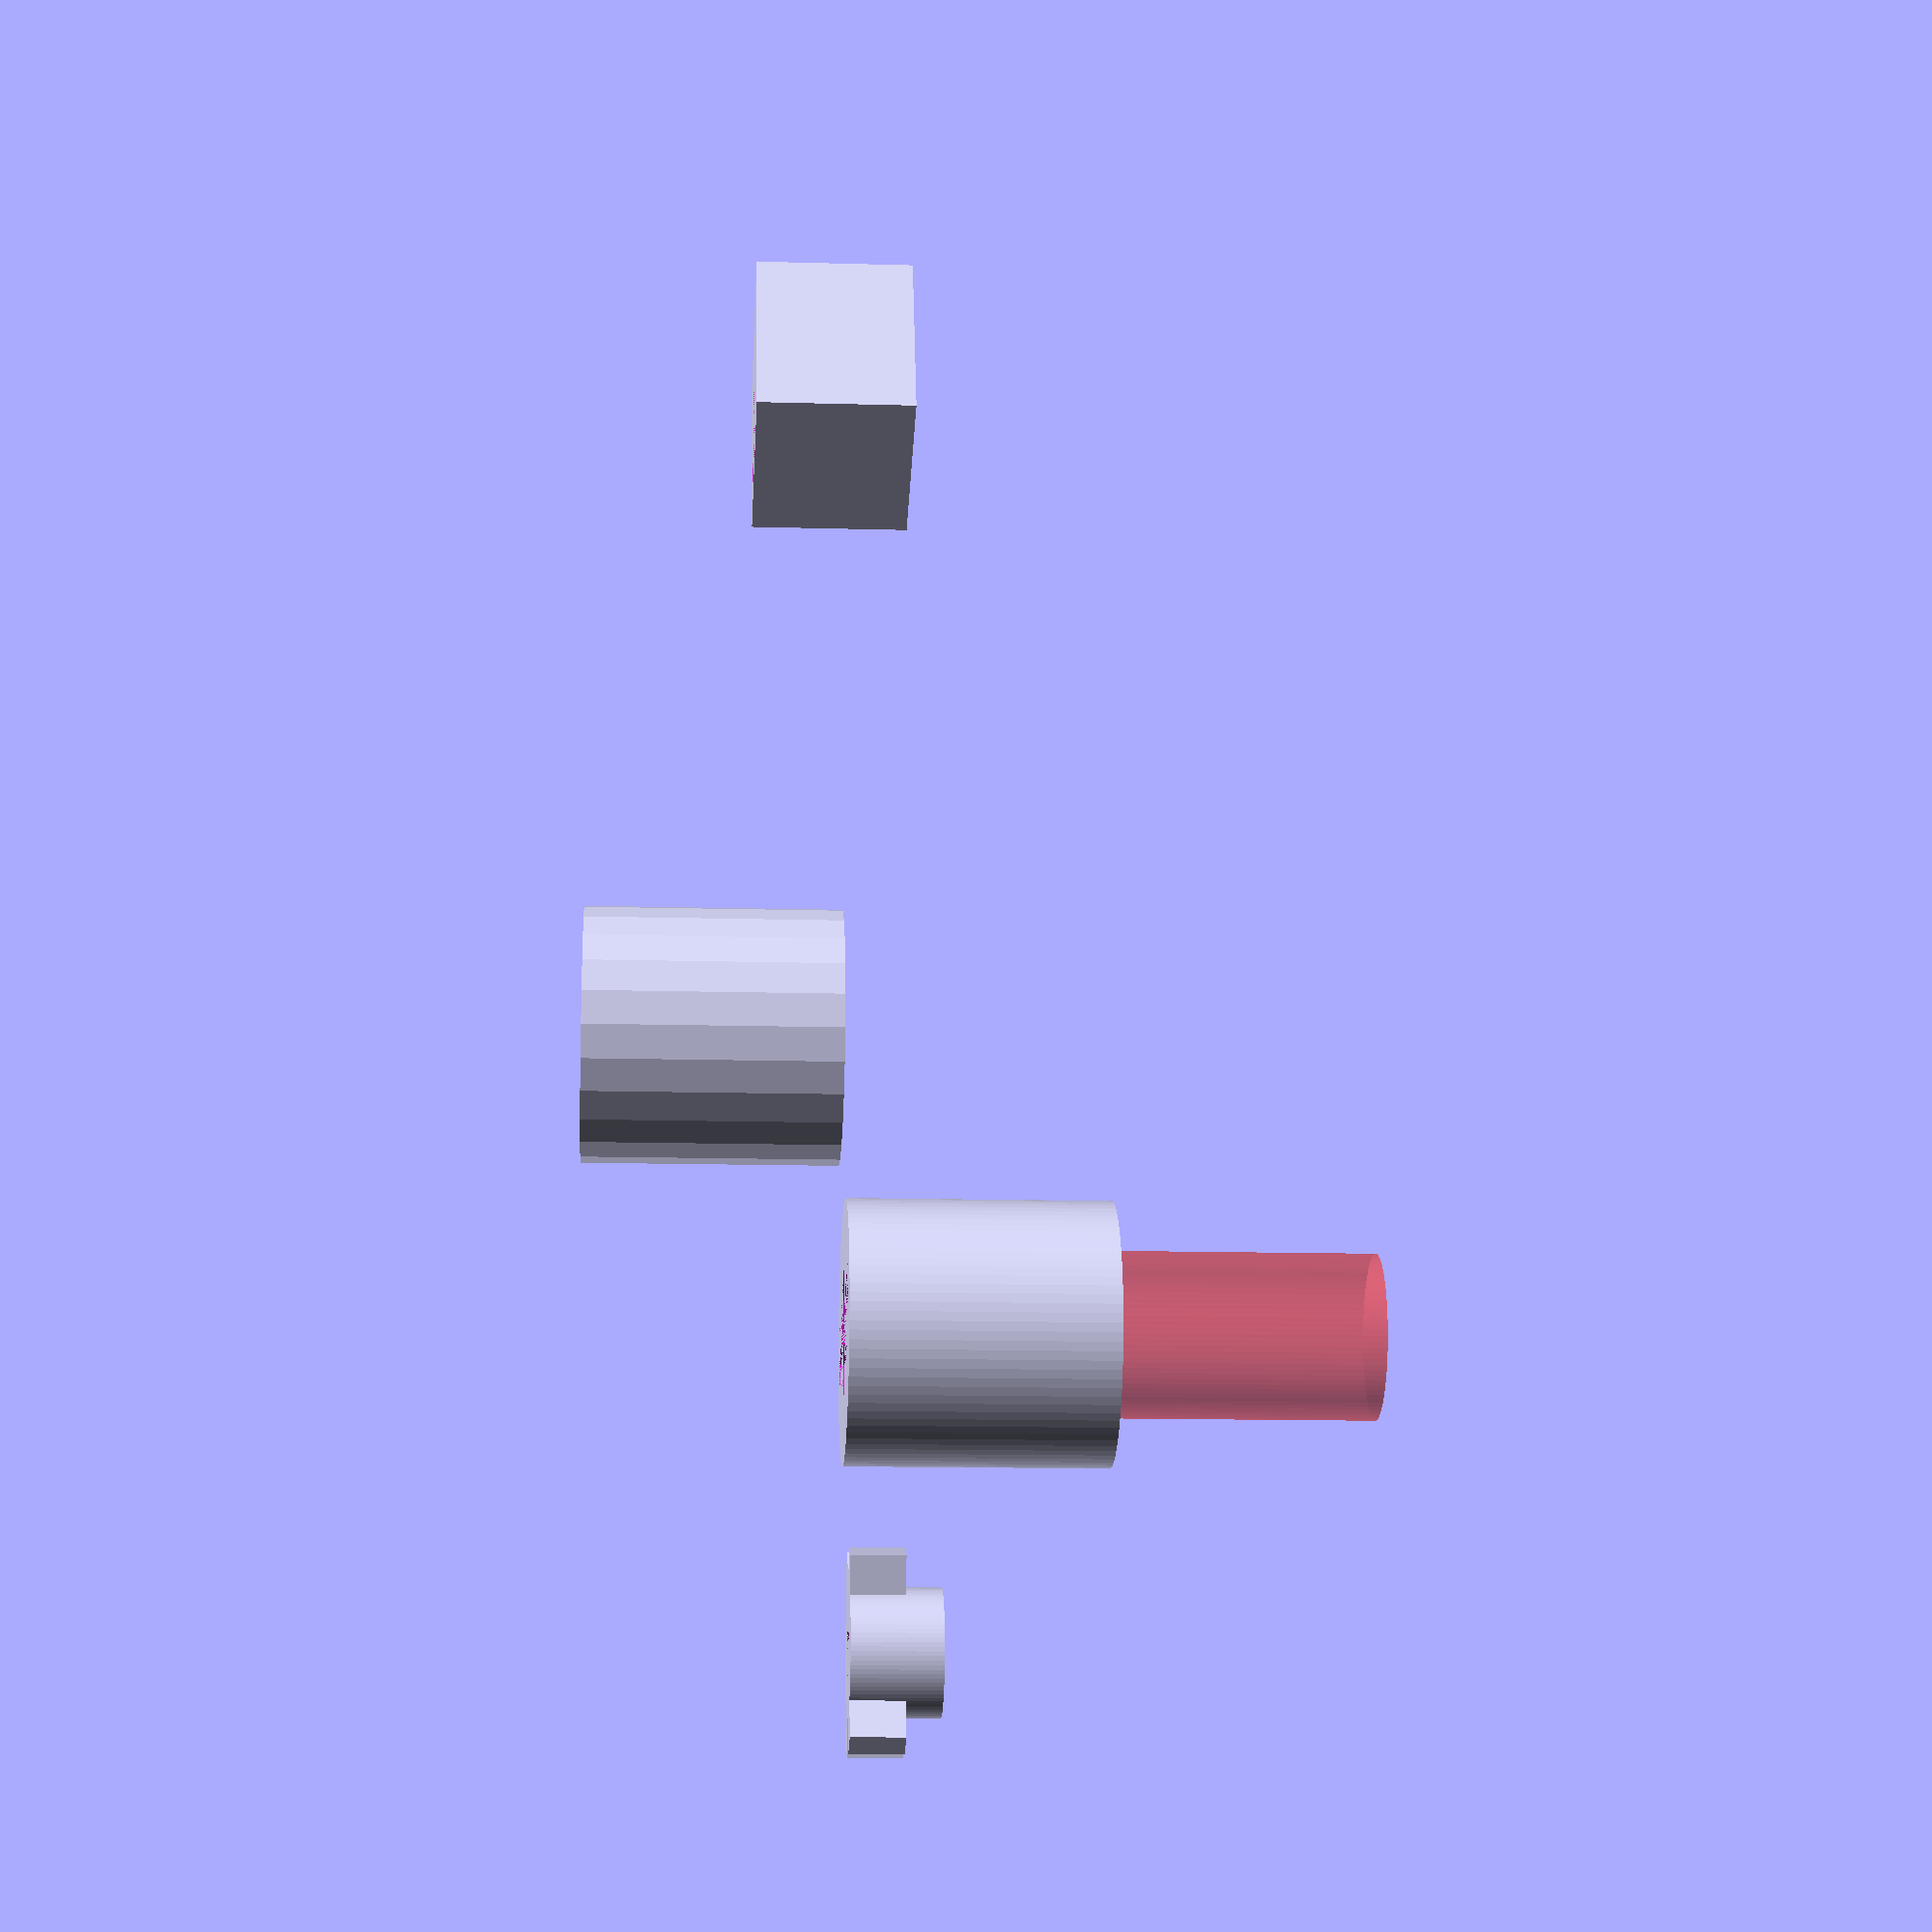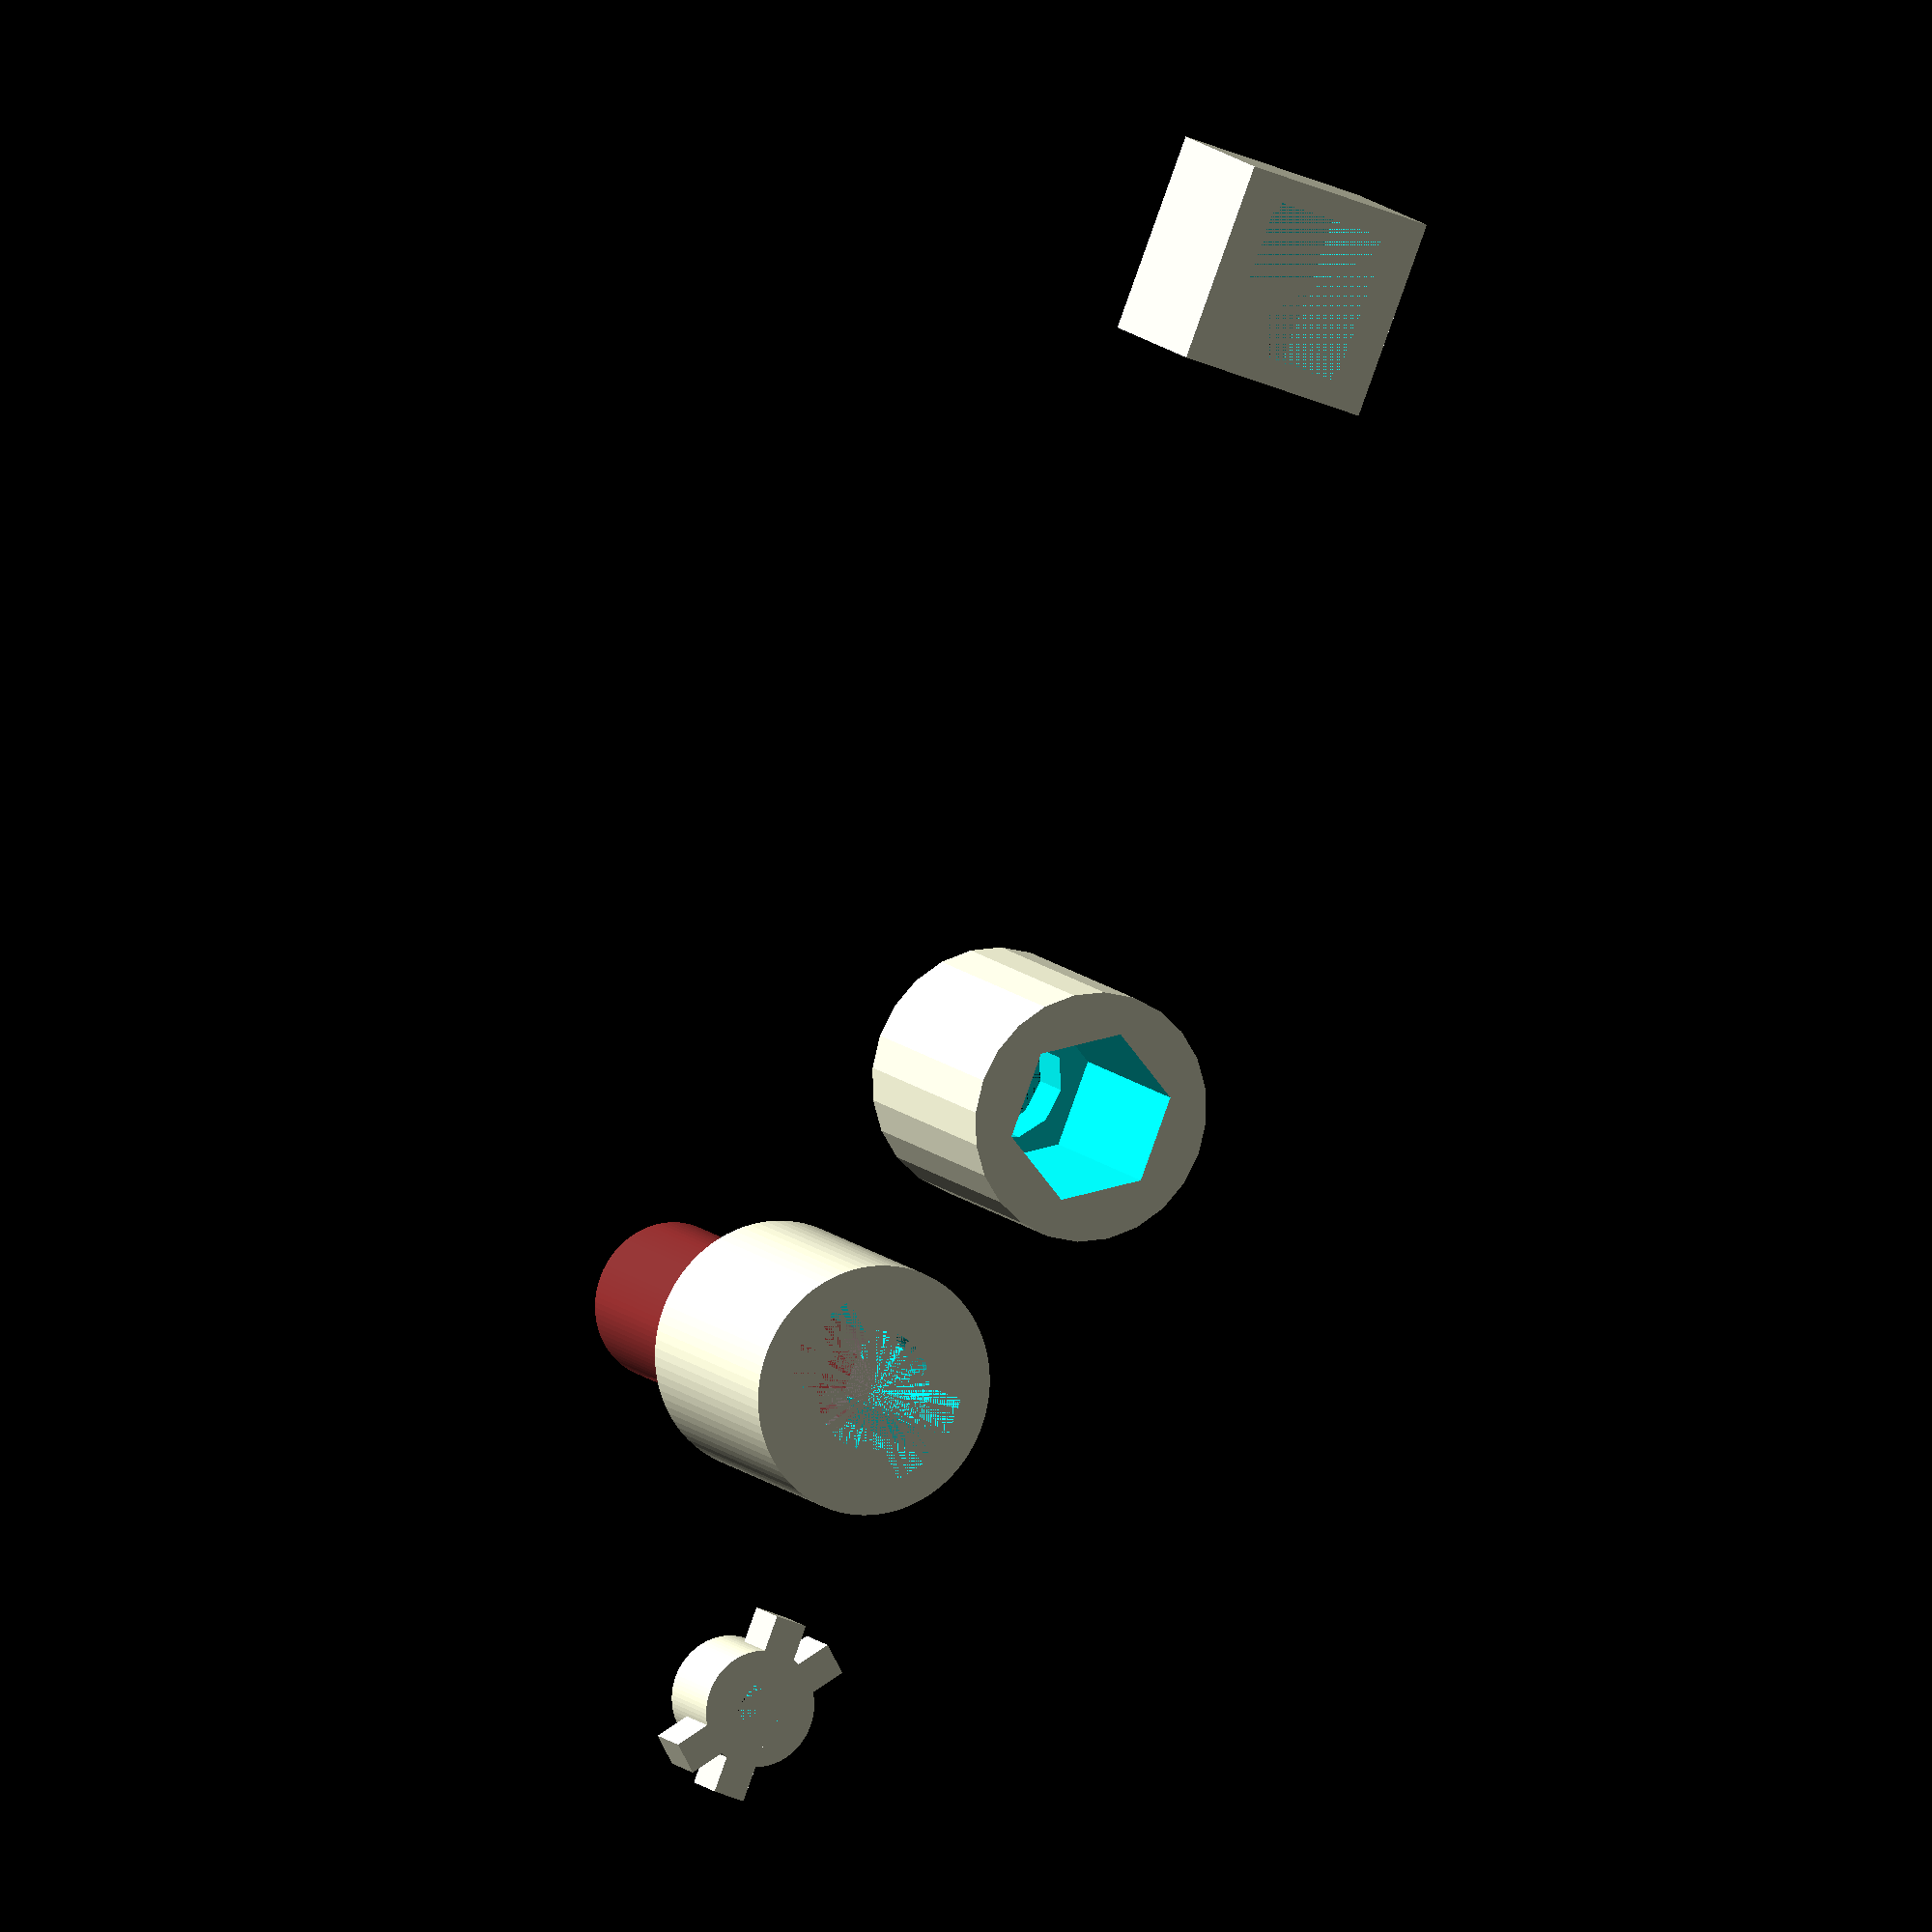
<openscad>
/* Experimental probe configuration for lift. Current hope is for a cherrymx switch, could probably work with a reed switch. */

// hole for probe - 7mm 

// square probe:
// lip: 1.5mm
//

angle=40;
module probe2(shadow=true)
{
  difference()
  {
    cylinder(d=15, h=15);
    translate([0,0,3])cylinder(d=10.4, h=20, $fn=6);
    cylinder(d=7, h=20);
  }
 
}

translate([70,0,0])
{
  translate([20,0,0])difference()
  {
    union() {
      cylinder(d=7, h=5, $fn=90);
      translate([0,0,3/2])cube([11,2,3], center=true);
      rotate([0,0,angle])translate([0,0,3/2])cube([11,2,3], center=true);
    }
    cylinder(d=3.1, h=5);
  }
  difference() {
    cylinder(d=15, h=15, $fn=90);
    translate([0,0,3])
    {
      translate([0,0,15/2])cube([11.2,2.4,15], center=true);
      rotate([0,0,angle])translate([0,0,15/2])cube([11.2,2.4,15], center=true);
    }
    rotate([0,0,90])
    translate([0,0,0])
    {
      translate([0,0,15/2])cube([11.2,2.4,15], center=true);
      rotate([0,0,angle])translate([0,0,15/2])cube([11.2,2.4,15], center=true);
    }
    cylinder(d=7.2, h=20, $fn=90);
    #translate([0,0,10])
      cylinder(d=9.4,2, h=20, $fn=90);
  }
}

module probe(shadow = true, key=[2,9,3], pos = [0])
{
    difference() {
        union() {
            cube([7,7,7], center=true);
            for (i = pos)
            {
                translate([i*key[0],0,2])cube(key, center=true);
            }
        }
        if (!shadow)
            cylinder(d=5, h=10, center=true);
    }
}
translate([0,0,-1.5])difference(){
cube([10,10,7], center=true);
scale([1.1,1.1,1.1])probe(true, [2,9,7], pos=[1,-1]);
rotate([0,0,90])probe(true, [7,9,12], pos=[0]);
}

difference(){
cube([12,12,10], center=true);
cube([10,10,10], center=true);
}

translate([50,0,0])mirror([0,0,1])probe2(false, [2,9,3], pos=[1,-1]);

</openscad>
<views>
elev=192.8 azim=292.5 roll=273.8 proj=p view=wireframe
elev=348.8 azim=68.4 roll=156.0 proj=o view=wireframe
</views>
